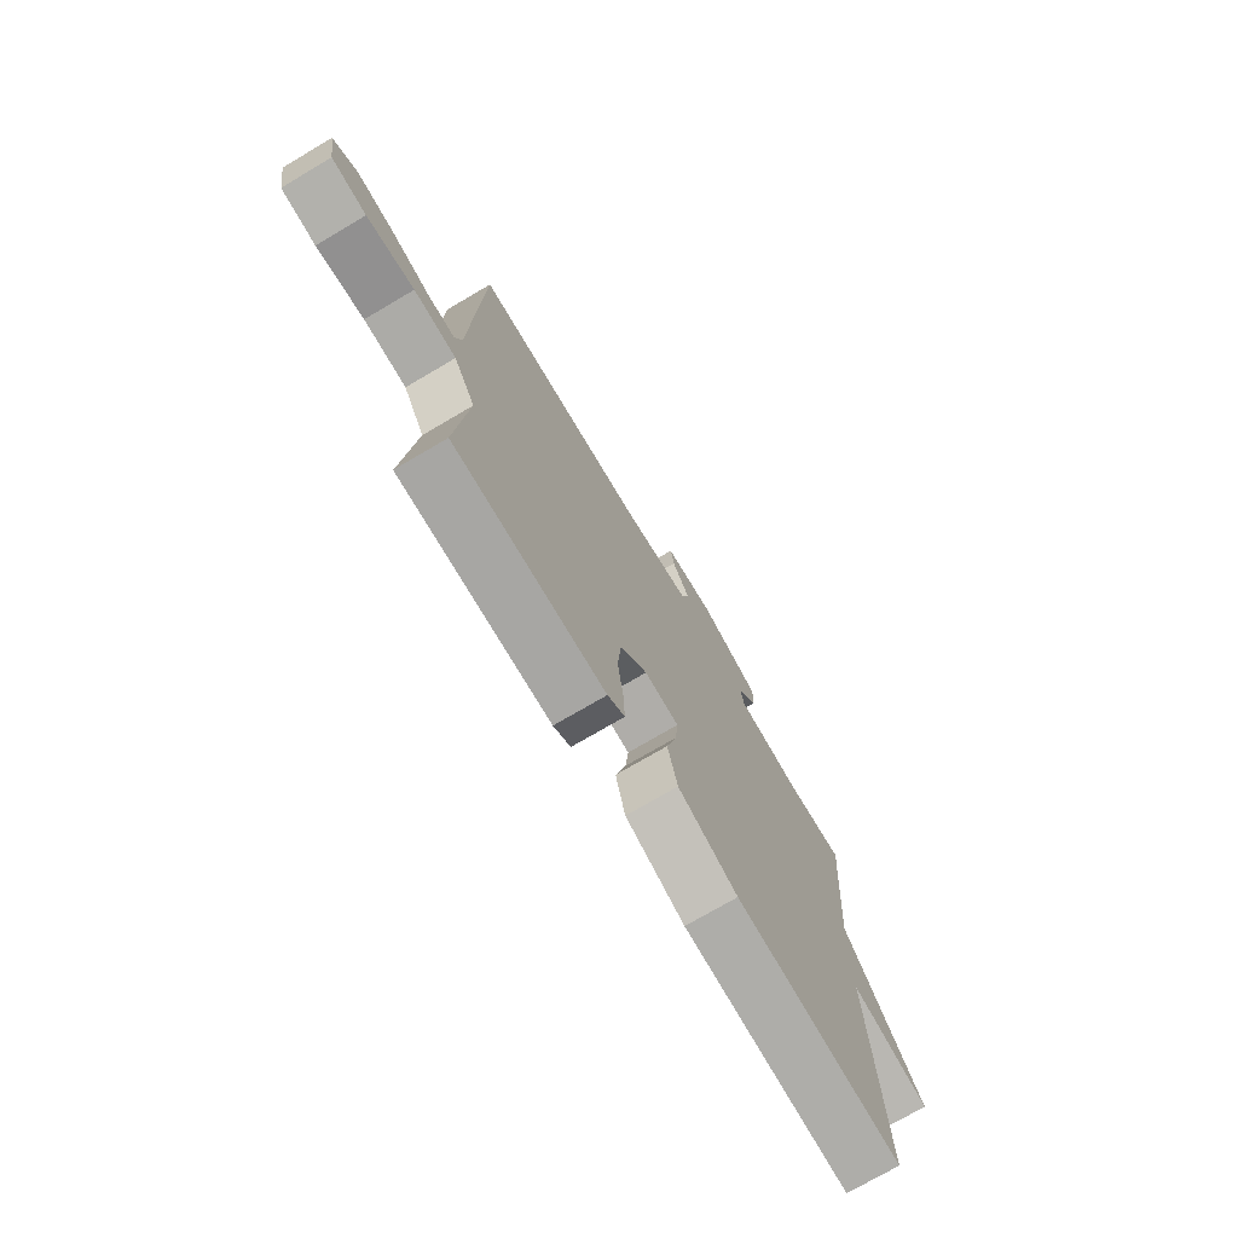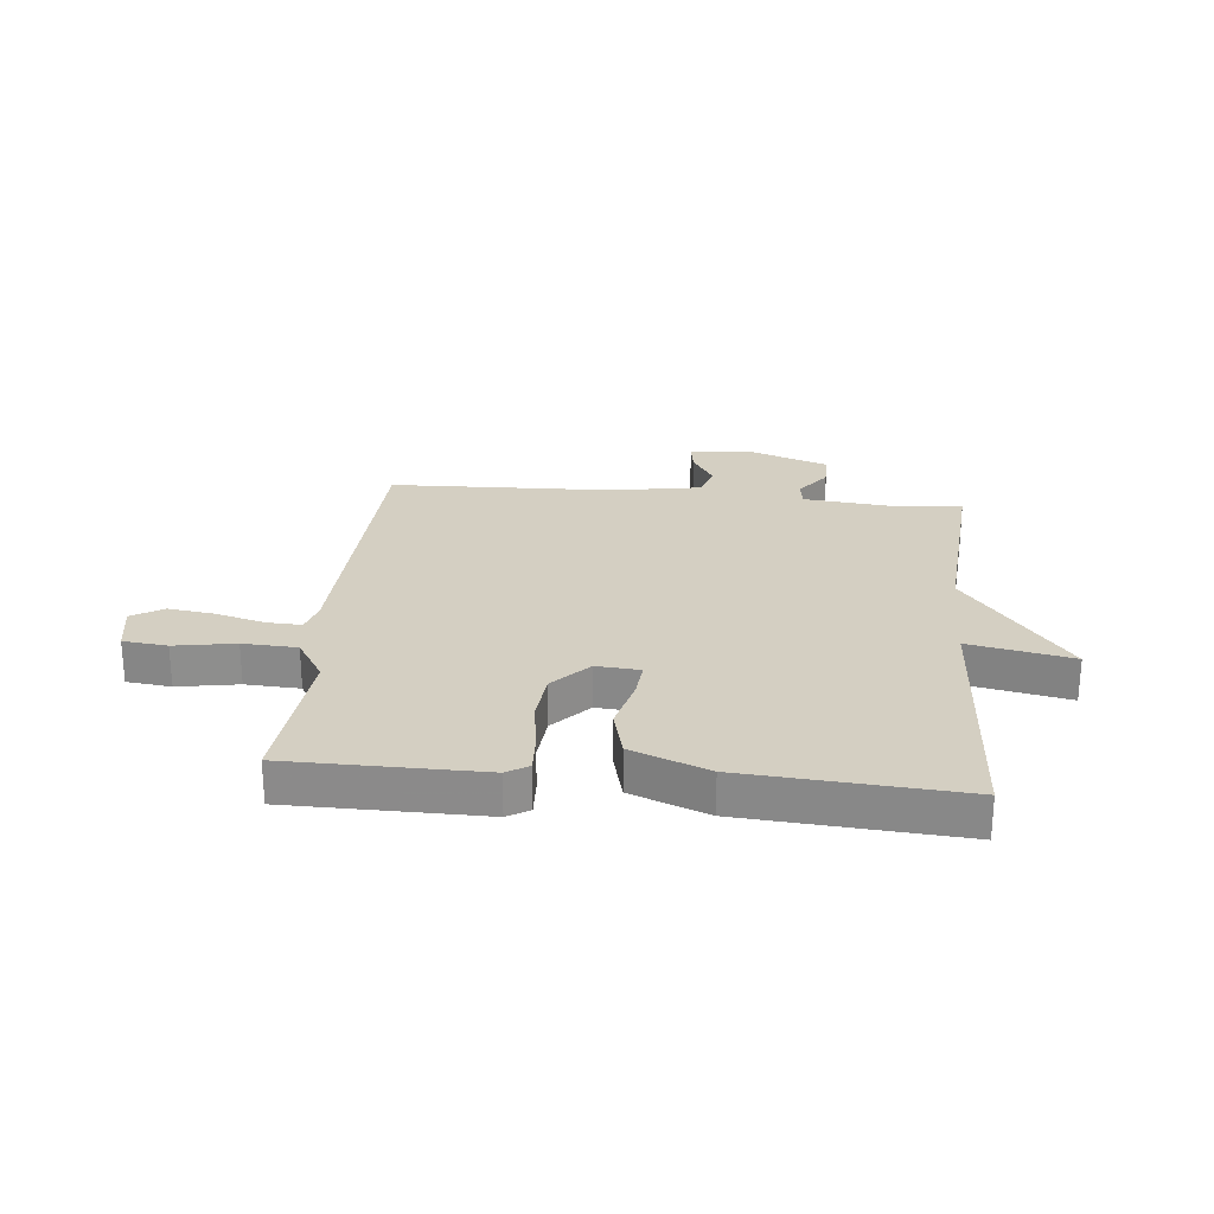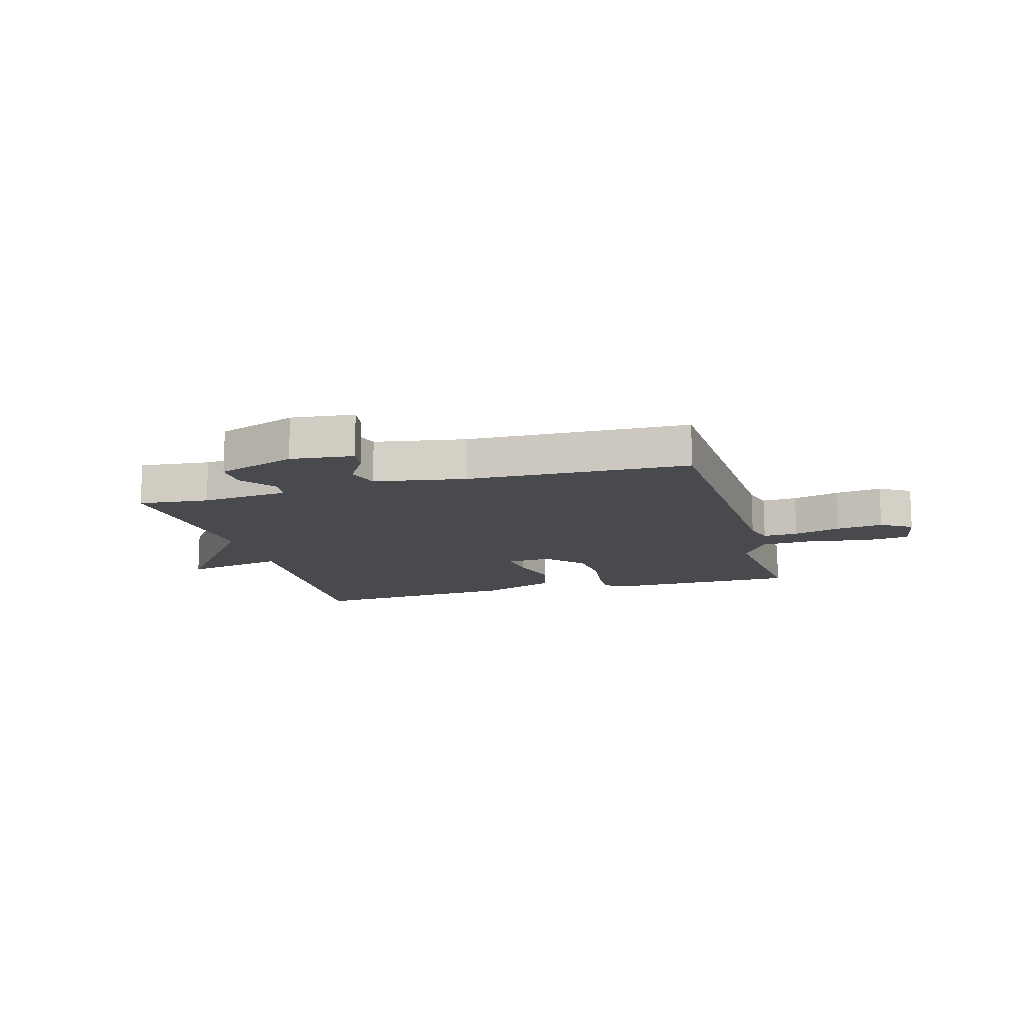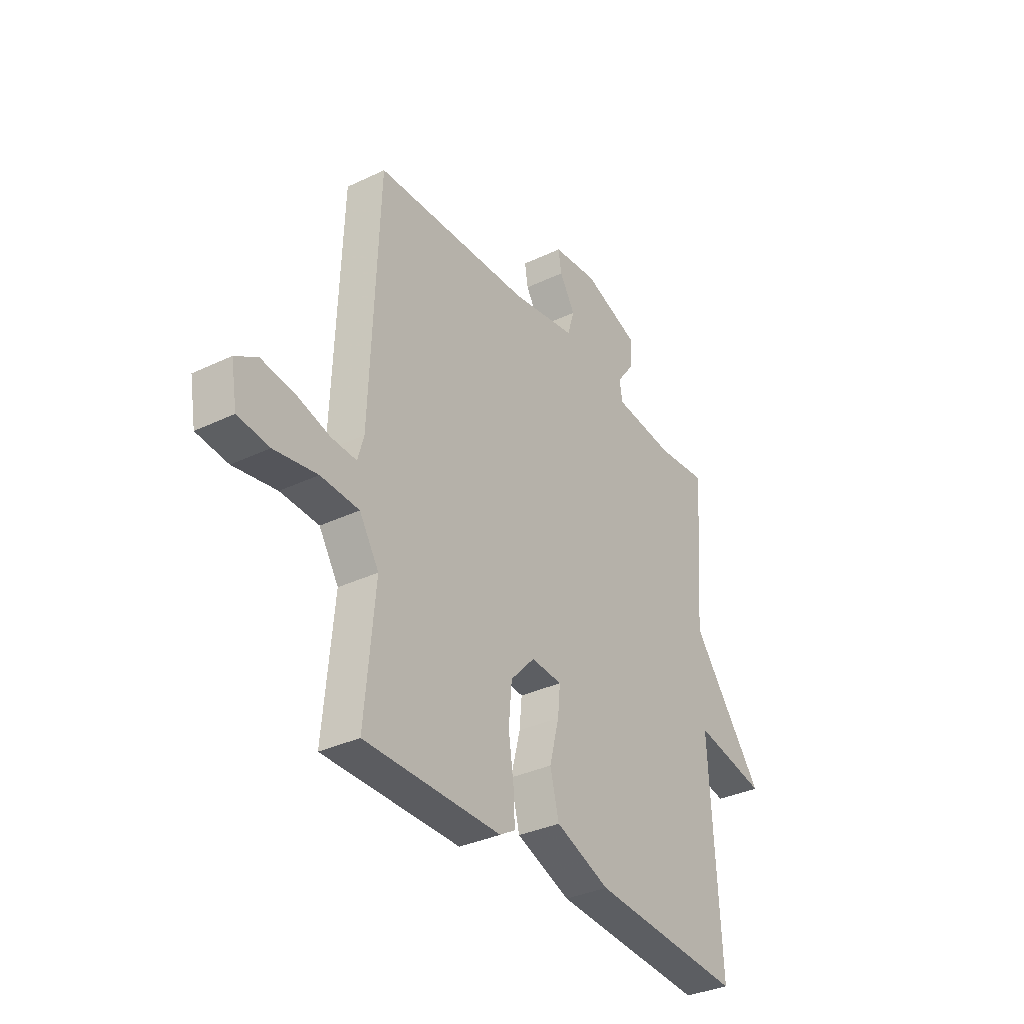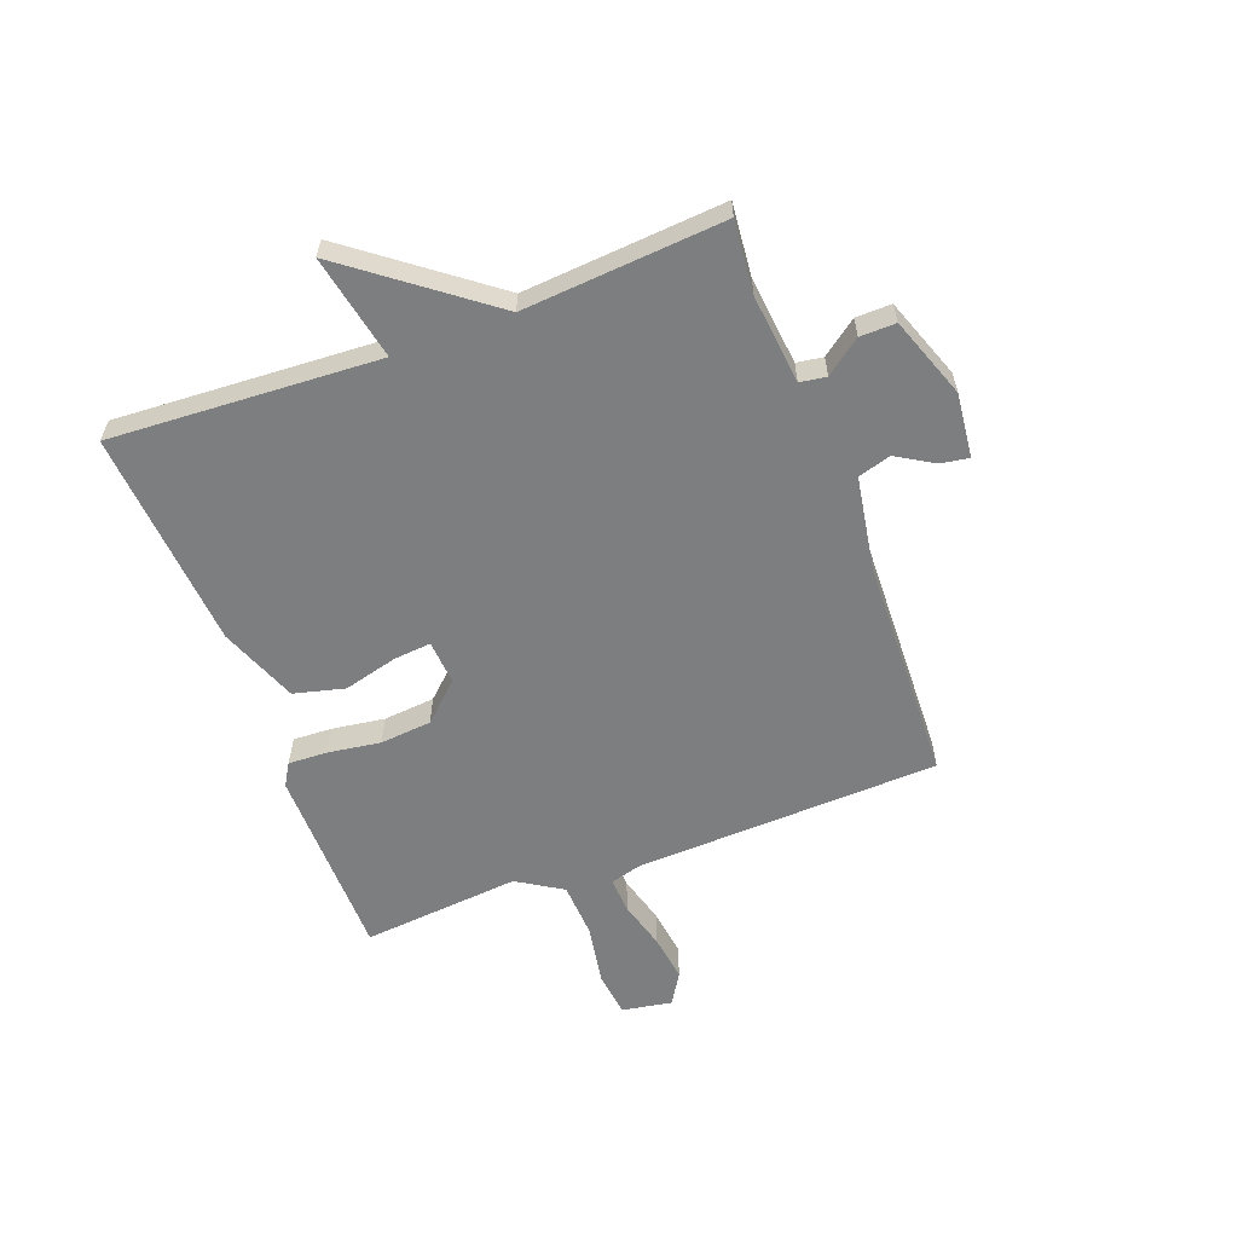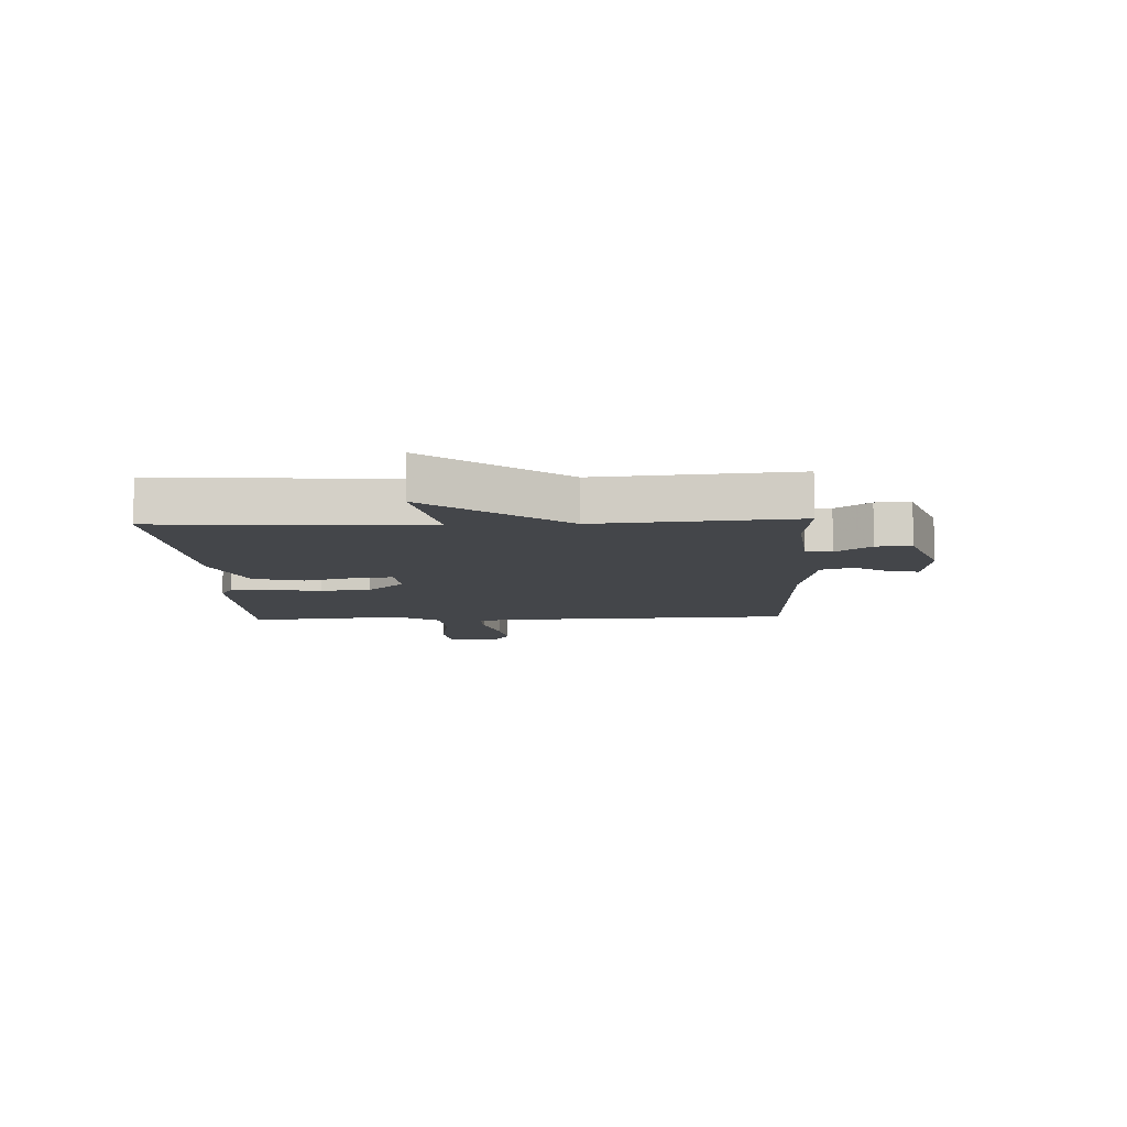
<metadata>
{"format":"obj","ext":"obj","renderer":"f3d","projection":"perspective","resolution":1024,"background":"white","views":[{"elev":-73.8,"azim":120.5,"up":"+Z"},{"elev":25.4,"azim":-174.5,"up":"+Y"},{"elev":-13.1,"azim":15.7,"up":"+Y"},{"elev":-34.0,"azim":123.0,"up":"+Z"},{"elev":-59.3,"azim":-69.4,"up":"+Y"},{"elev":-9.6,"azim":-87.4,"up":"+Y"}]}
</metadata>
<code>
v 0.5 0.07 -0.5
v 0.165 0.07 -0.503
v 0.127 0.07 -0.48
v 0.13 0.07 -0.413
v 0.143 0.07 -0.323
v 0.135 0.07 -0.235
v 0.075 0.07 -0.171
v -0.001 0.07 -0.177
v 0.005 0.07 -0.241
v 0.029 0.07 -0.333
v 0.007 0.07 -0.42
v -0.126 0.07 -0.472
v -0.5 0.07 -0.5
v -0.474 0.07 -0.042
v -0.653 0.07 -0.078
v -0.474 0.07 0.158
v -0.5 0.07 0.5
v -0.377 0.07 0.488
v -0.225 0.07 0.504
v -0.218 0.07 0.549
v -0.263 0.07 0.609
v -0.264 0.07 0.67
v -0.126 0.07 0.72
v -0.016 0.07 0.708
v -0.024 0.07 0.659
v -0.062 0.07 0.596
v -0.045 0.07 0.54
v 0.114 0.07 0.513
v 0.5 0.07 0.5
v 0.52 0.07 -0.021
v 0.535 0.07 -0.074
v 0.596 0.07 -0.071
v 0.679 0.07 -0.048
v 0.76 0.07 -0.037
v 0.814 0.07 -0.07
v 0.799 0.07 -0.156
v 0.722 0.07 -0.165
v 0.617 0.07 -0.147
v 0.523 0.07 -0.152
v 0.475 0.07 -0.229
v 0.5 0 -0.5
v 0.165 0 -0.503
v 0.127 0 -0.48
v 0.13 0 -0.413
v 0.143 0 -0.323
v 0.135 0 -0.235
v 0.075 0 -0.171
v -0.001 0 -0.177
v 0.005 0 -0.241
v 0.029 0 -0.333
v 0.007 0 -0.42
v -0.126 0 -0.472
v -0.5 0 -0.5
v -0.474 0 -0.042
v -0.653 0 -0.078
v -0.474 0 0.158
v -0.5 0 0.5
v -0.377 0 0.488
v -0.225 0 0.504
v -0.218 0 0.549
v -0.263 0 0.609
v -0.264 0 0.67
v -0.126 0 0.72
v -0.016 0 0.708
v -0.024 0 0.659
v -0.062 0 0.596
v -0.045 0 0.54
v 0.114 0 0.513
v 0.5 0 0.5
v 0.52 0 -0.021
v 0.535 0 -0.074
v 0.596 0 -0.071
v 0.679 0 -0.048
v 0.76 0 -0.037
v 0.814 0 -0.07
v 0.799 0 -0.156
v 0.722 0 -0.165
v 0.617 0 -0.147
v 0.523 0 -0.152
v 0.475 0 -0.229
f 36 37 38
f 35 36 38
f 34 35 38
f 33 34 38
f 32 33 38
f 31 32 38 39
f 30 31 39 40
f 28 29 30 40
f 24 25 26
f 23 24 26
f 22 23 26
f 21 22 26
f 20 21 26
f 19 20 26 27
f 16 17 18
f 16 18 19
f 14 15 16
f 27 28 40
f 19 27 40
f 16 19 40
f 14 16 40
f 12 13 14
f 11 12 14
f 10 11 14
f 9 10 14
f 3 4 5
f 2 3 5
f 1 2 5
f 40 1 5
f 40 5 6
f 8 9 14
f 7 8 14
f 7 14 40
f 6 7 40
f 78 77 76
f 78 76 75
f 78 75 74
f 78 74 73
f 78 73 72
f 79 78 72 71
f 80 79 71 70
f 80 70 69 68
f 66 65 64
f 66 64 63
f 66 63 62
f 66 62 61
f 66 61 60
f 67 66 60 59
f 58 57 56
f 59 58 56
f 56 55 54
f 80 68 67
f 80 67 59
f 80 59 56
f 80 56 54
f 54 53 52
f 54 52 51
f 54 51 50
f 54 50 49
f 45 44 43
f 45 43 42
f 45 42 41
f 45 41 80
f 46 45 80
f 54 49 48
f 54 48 47
f 80 54 47
f 80 47 46
f 1 41 42 2
f 2 42 43 3
f 3 43 44 4
f 4 44 45 5
f 5 45 46 6
f 6 46 47 7
f 7 47 48 8
f 8 48 49 9
f 9 49 50 10
f 10 50 51 11
f 11 51 52 12
f 12 52 53 13
f 13 53 54 14
f 14 54 55 15
f 15 55 56 16
f 16 56 57 17
f 17 57 58 18
f 18 58 59 19
f 19 59 60 20
f 20 60 61 21
f 21 61 62 22
f 22 62 63 23
f 23 63 64 24
f 24 64 65 25
f 25 65 66 26
f 26 66 67 27
f 27 67 68 28
f 28 68 69 29
f 29 69 70 30
f 30 70 71 31
f 31 71 72 32
f 32 72 73 33
f 33 73 74 34
f 34 74 75 35
f 35 75 76 36
f 36 76 77 37
f 37 77 78 38
f 38 78 79 39
f 39 79 80 40
f 40 80 41 1

</code>
